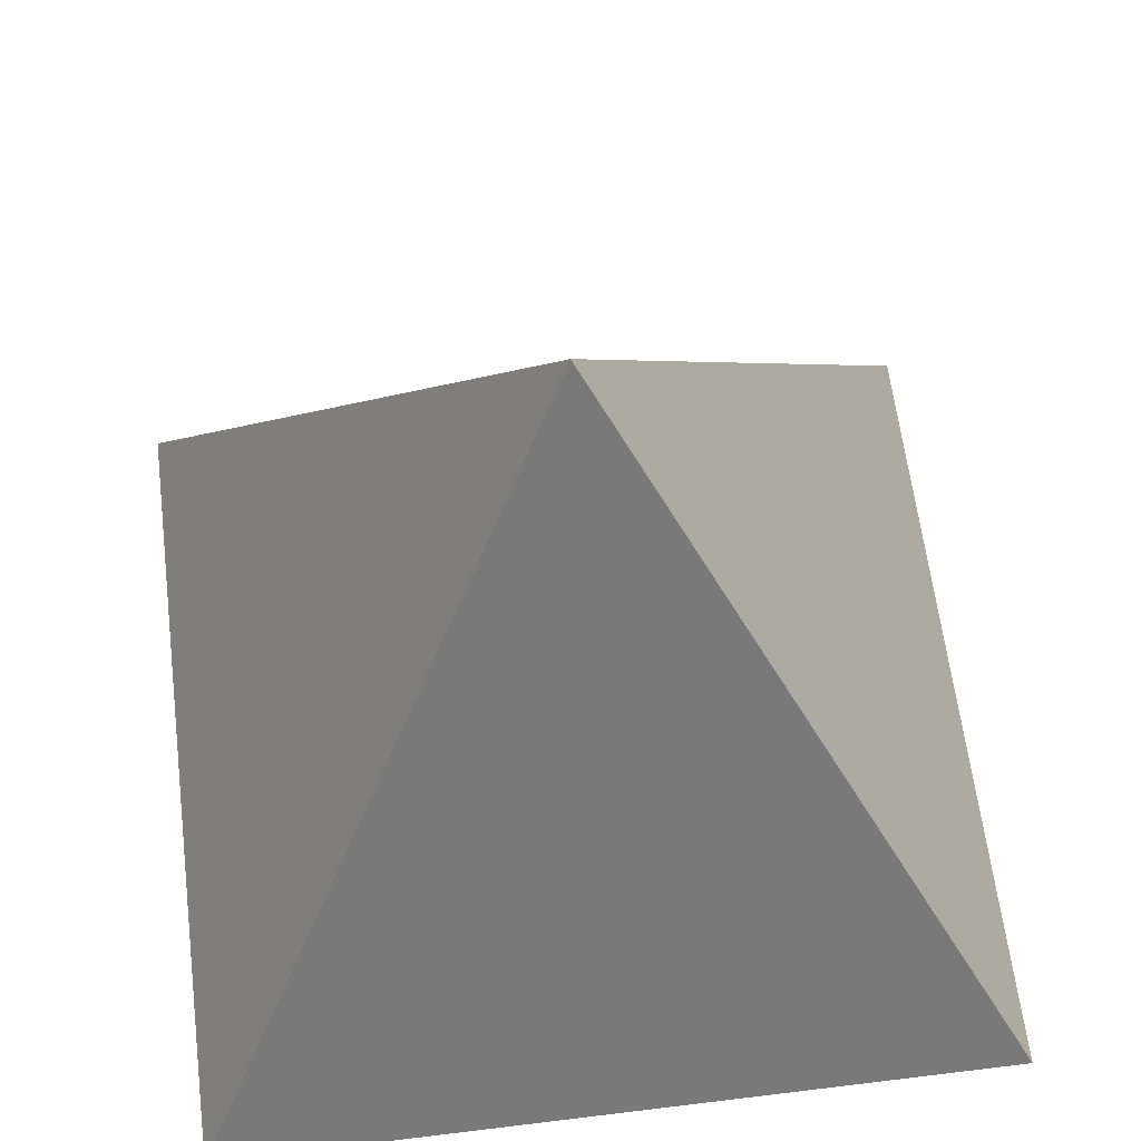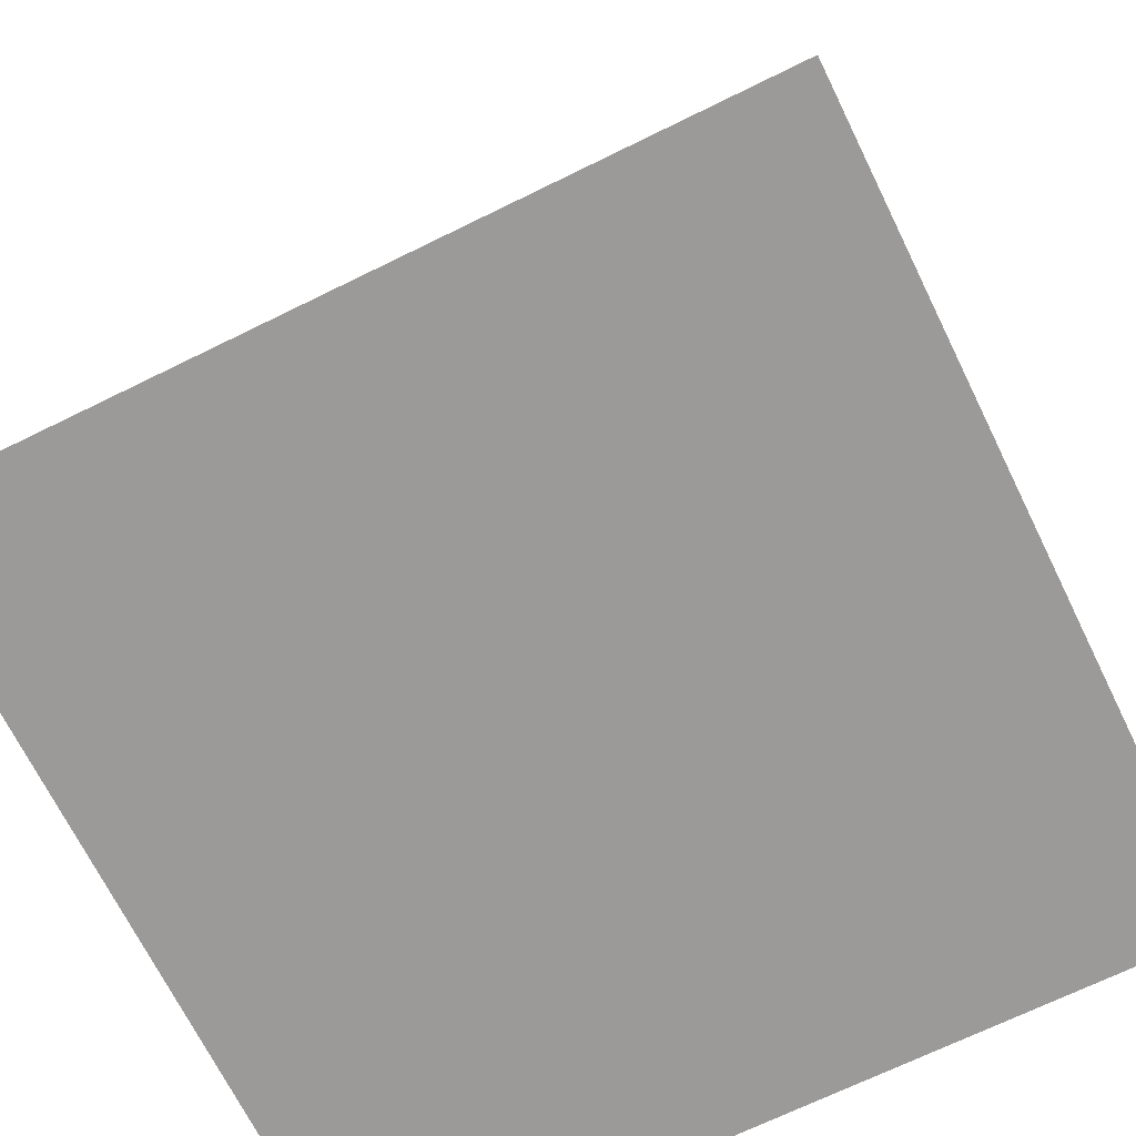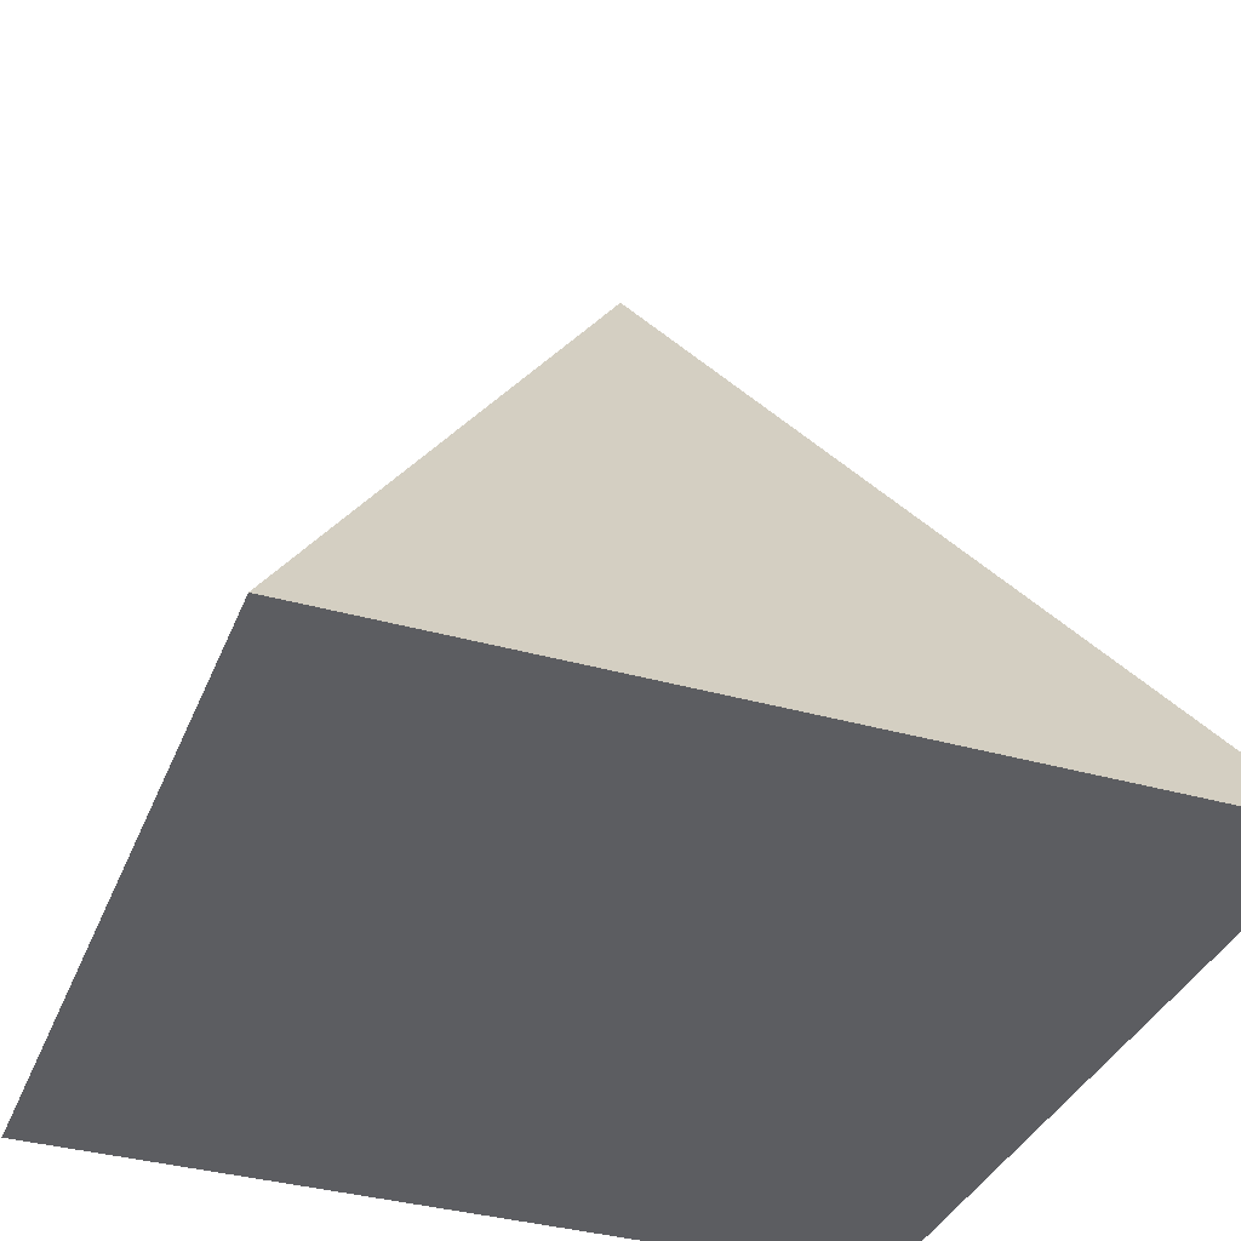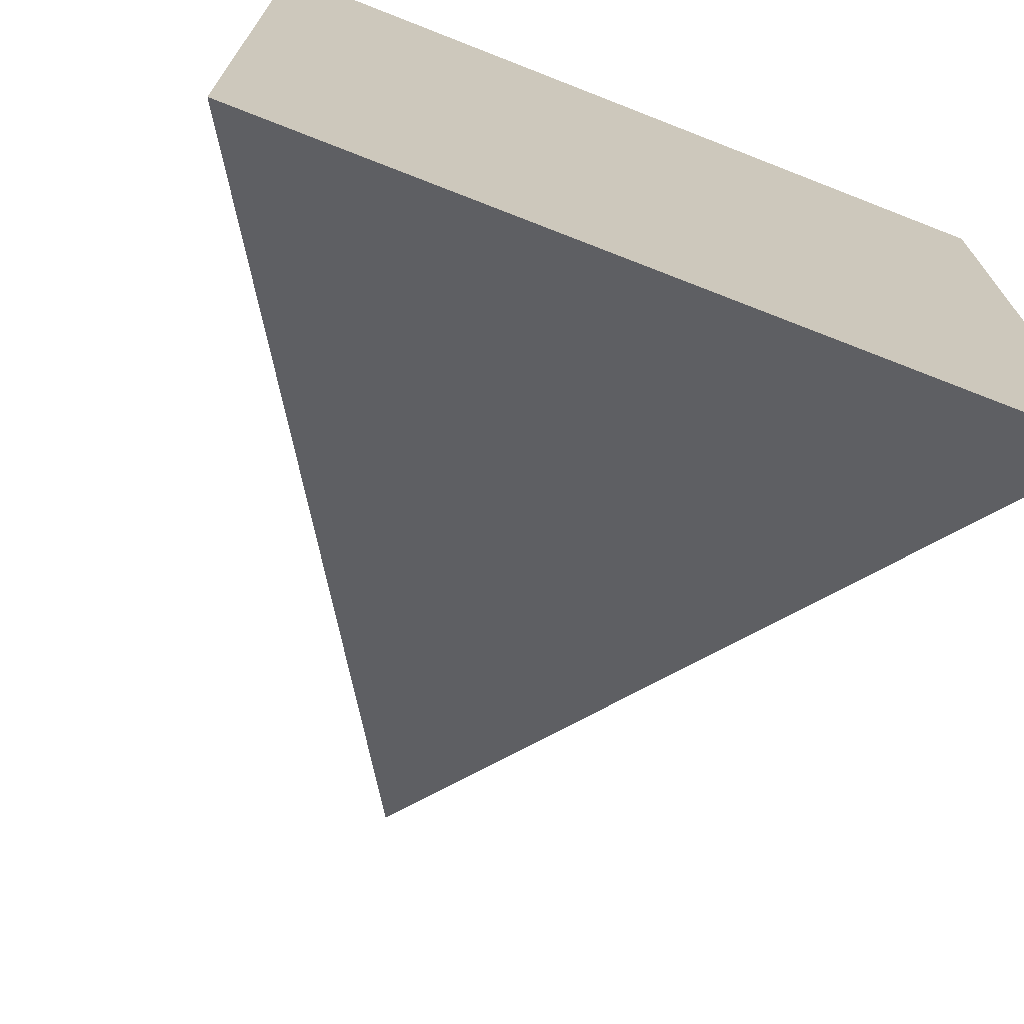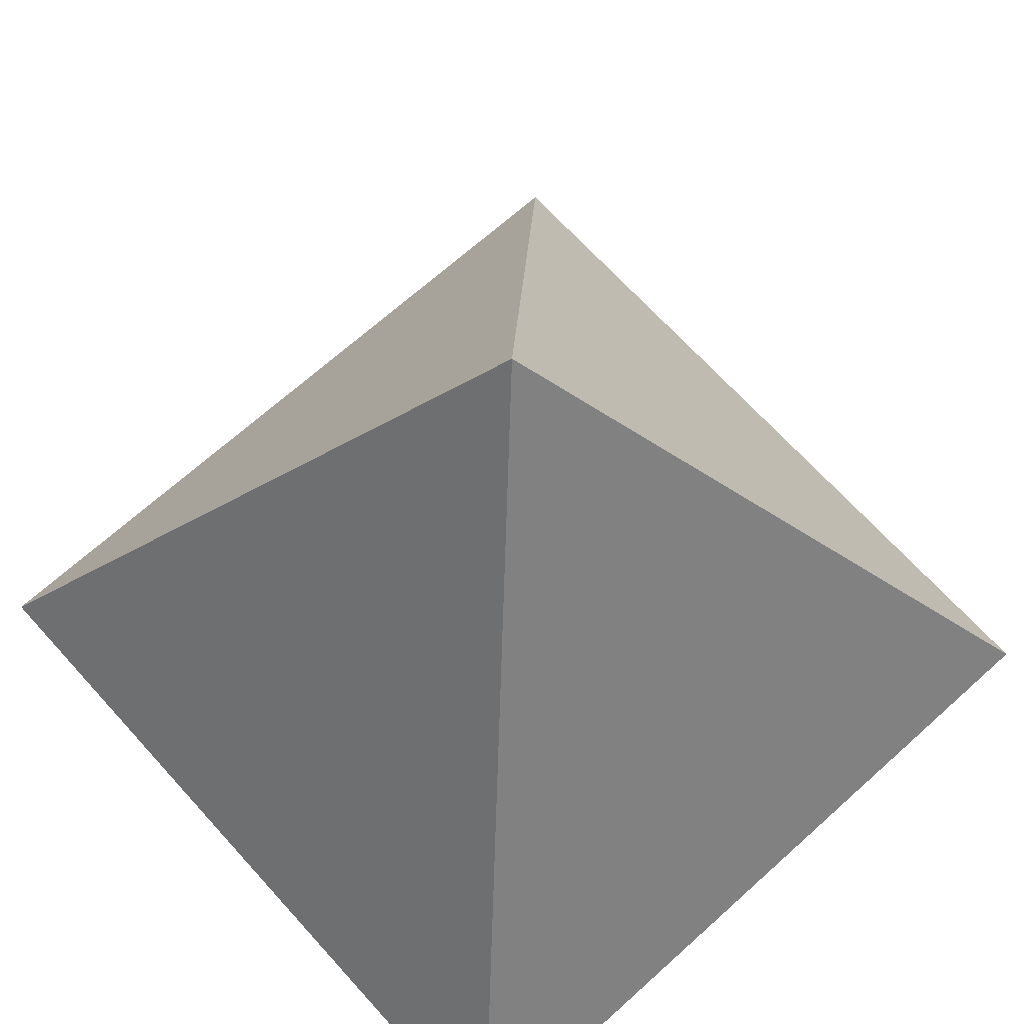
<metadata>
{"format":"obj","ext":"obj","renderer":"f3d","projection":"perspective","resolution":1024,"background":"white","views":[{"elev":61.9,"azim":172.9,"up":"+Y"},{"elev":-69.4,"azim":-153.8,"up":"+Y"},{"elev":-36.6,"azim":-20.3,"up":"+Y"},{"elev":-71.5,"azim":-21.4,"up":"+Z"},{"elev":67.8,"azim":137.9,"up":"+Y"}]}
</metadata>
<code>
o Plane_Plane.001
v -0.7071 0 0.7071
v 0.7071 0 -0.7071
v 0.7071 0 0.7071
v -0.7071 0 -0.7071
v 0 1.271 0
v 0.55 0 -0.55
v 0.3928 0 -0.3928
v 0.2357 0 -0.2357
v 0.07857 0 -0.07857
v -0.07857 0 0.07857
v -0.2357 0 0.2357
v -0.3928 0 0.3928
v -0.55 0 0.55
v -0.07857 1.129 0.07857
v -0.1571 0.9883 0.1571
v -0.2357 0.8471 0.2357
v -0.3143 0.7059 0.3143
v -0.3928 0.5647 0.3928
v -0.4714 0.4235 0.4714
v -0.55 0.2824 0.55
v -0.6285 0.1412 0.6285
v 0.6285 0.1412 -0.6285
v 0.55 0.2824 -0.55
v 0.4714 0.4235 -0.4714
v 0.3928 0.5647 -0.3928
v 0.3143 0.7059 -0.3143
v 0.2357 0.8471 -0.2357
v 0.1571 0.9883 -0.1571
v 0.07857 1.129 -0.07857
v 0.6285 0.1412 0.6285
v 0.55 0.2824 0.55
v 0.4714 0.4235 0.4714
v 0.3928 0.5647 0.3928
v 0.3143 0.7059 0.3143
v 0.2357 0.8471 0.2357
v 0.1571 0.9883 0.1571
v 0.07857 1.129 0.07857
v -0.07857 1.129 -0.07857
v -0.1571 0.9883 -0.1571
v -0.2357 0.8471 -0.2357
v -0.3143 0.7059 -0.3143
v -0.3928 0.5647 -0.3928
v -0.4714 0.4235 -0.4714
v -0.55 0.2824 -0.55
v -0.6285 0.1412 -0.6285
v 0.55 0 0.7071
v 0.3928 0 0.7071
v 0.2357 0 0.7071
v 0.07857 0 0.7071
v -0.07857 0 0.7071
v -0.2357 0 0.7071
v -0.3928 0 0.7071
v -0.55 0 0.7071
v -0.7071 0 0.55
v -0.7071 0 0.3928
v -0.7071 0 0.2357
v -0.7071 0 0.07857
v -0.7071 0 -0.07857
v -0.7071 0 -0.2357
v -0.7071 0 -0.3928
v -0.7071 0 -0.55
v -0.55 0 -0.7071
v -0.3928 0 -0.7071
v -0.2357 0 -0.7071
v -0.07857 0 -0.7071
v 0.07857 0 -0.7071
v 0.2357 0 -0.7071
v 0.3928 0 -0.7071
v 0.55 0 -0.7071
v 0.7071 0 -0.55
v 0.7071 0 -0.3928
v 0.7071 0 -0.2357
v 0.7071 0 -0.07857
v 0.7071 0 0.07857
v 0.7071 0 0.2357
v 0.7071 0 0.3928
v 0.7071 0 0.55
v 0.6285 0.1412 0.4714
v 0.6285 0.1412 0.3143
v 0.55 0.2824 0.3928
v 0.6285 0.1412 0.1571
v 0.55 0.2824 0.2357
v 0.4714 0.4235 0.3143
v 0.6285 0.1412 0
v 0.55 0.2824 0.07857
v 0.4714 0.4235 0.1571
v 0.3928 0.5647 0.2357
v 0.6285 0.1412 -0.1571
v 0.55 0.2824 -0.07857
v 0.4714 0.4235 -0
v 0.3928 0.5647 0.07857
v 0.3143 0.7059 0.1571
v 0.6285 0.1412 -0.3143
v 0.55 0.2824 -0.2357
v 0.4714 0.4235 -0.1571
v 0.3928 0.5647 -0.07857
v 0.3143 0.7059 0
v 0.2357 0.8471 0.07857
v 0.6285 0.1412 -0.4714
v 0.55 0.2824 -0.3928
v 0.4714 0.4235 -0.3143
v 0.3928 0.5647 -0.2357
v 0.3143 0.7059 -0.1571
v 0.2357 0.8471 -0.07857
v 0.1571 0.9883 0
v -0.55 0 -0.55
v -0.3928 0 -0.55
v -0.55 0 -0.3928
v -0.2357 0 -0.55
v -0.3928 0 -0.3928
v -0.55 0 -0.2357
v -0.07857 0 -0.55
v -0.2357 0 -0.3928
v -0.3928 0 -0.2357
v -0.55 0 -0.07857
v 0.07857 0 -0.55
v -0.07857 0 -0.3928
v -0.2357 0 -0.2357
v -0.3928 0 -0.07857
v -0.55 0 0.07857
v 0.2357 0 -0.55
v 0.07857 0 -0.3928
v -0.07857 0 -0.2357
v -0.2357 0 -0.07857
v -0.3928 0 0.07857
v -0.55 0 0.2357
v 0.3928 0 -0.55
v 0.2357 0 -0.3928
v 0.07857 0 -0.2357
v -0.07857 0 -0.07857
v -0.2357 0 0.07857
v -0.3928 0 0.2357
v -0.55 0 0.3928
v 0.55 0 -0.3928
v 0.55 0 -0.2357
v 0.3928 0 -0.2357
v 0.55 0 -0.07857
v 0.3928 0 -0.07857
v 0.2357 0 -0.07857
v 0.55 0 0.07857
v 0.3928 0 0.07857
v 0.2357 0 0.07857
v 0.07857 0 0.07857
v 0.55 0 0.2357
v 0.3928 0 0.2357
v 0.2357 0 0.2357
v 0.07857 0 0.2357
v -0.07857 0 0.2357
v 0.55 0 0.3928
v 0.3928 0 0.3928
v 0.2357 0 0.3928
v 0.07857 0 0.3928
v -0.07857 0 0.3928
v -0.2357 0 0.3928
v 0.55 0 0.55
v 0.3928 0 0.55
v 0.2357 0 0.55
v 0.07857 0 0.55
v -0.07857 0 0.55
v -0.2357 0 0.55
v -0.3928 0 0.55
v 0 0.9883 0.1571
v -0.07857 0.8471 0.2357
v 0.07857 0.8471 0.2357
v -0.1571 0.7059 0.3143
v 0 0.7059 0.3143
v 0.1571 0.7059 0.3143
v -0.2357 0.5647 0.3928
v -0.07857 0.5647 0.3928
v 0.07857 0.5647 0.3928
v 0.2357 0.5647 0.3928
v -0.3143 0.4235 0.4714
v -0.1571 0.4235 0.4714
v -0 0.4235 0.4714
v 0.1571 0.4235 0.4714
v 0.3143 0.4235 0.4714
v -0.3928 0.2824 0.55
v -0.2357 0.2824 0.55
v -0.07857 0.2824 0.55
v 0.07857 0.2824 0.55
v 0.2357 0.2824 0.55
v 0.3928 0.2824 0.55
v -0.4714 0.1412 0.6285
v -0.3143 0.1412 0.6285
v -0.1571 0.1412 0.6285
v 0 0.1412 0.6285
v 0.1571 0.1412 0.6285
v 0.3143 0.1412 0.6285
v 0.4714 0.1412 0.6285
v -0.6285 0.1412 -0.4714
v -0.6285 0.1412 -0.3143
v -0.55 0.2824 -0.3928
v -0.6285 0.1412 -0.1571
v -0.55 0.2824 -0.2357
v -0.4714 0.4235 -0.3143
v -0.6285 0.1412 0
v -0.55 0.2824 -0.07857
v -0.4714 0.4235 -0.1571
v -0.3928 0.5647 -0.2357
v -0.6285 0.1412 0.1571
v -0.55 0.2824 0.07857
v -0.4714 0.4235 0
v -0.3928 0.5647 -0.07857
v -0.3143 0.7059 -0.1571
v -0.6285 0.1412 0.3143
v -0.55 0.2824 0.2357
v -0.4714 0.4235 0.1571
v -0.3928 0.5647 0.07857
v -0.3143 0.7059 0
v -0.2357 0.8471 -0.07857
v -0.6285 0.1412 0.4714
v -0.55 0.2824 0.3928
v -0.4714 0.4235 0.3143
v -0.3928 0.5647 0.2357
v -0.3143 0.7059 0.1571
v -0.2357 0.8471 0.07857
v -0.1571 0.9883 0
v -0.4714 0.1412 -0.6285
v -0.3928 0.2824 -0.55
v -0.3143 0.1412 -0.6285
v -0.3143 0.4235 -0.4714
v -0.2357 0.2824 -0.55
v -0.1571 0.1412 -0.6285
v -0.2357 0.5647 -0.3928
v -0.1571 0.4235 -0.4714
v -0.07857 0.2824 -0.55
v 0 0.1412 -0.6285
v -0.1571 0.7059 -0.3143
v -0.07857 0.5647 -0.3928
v 0 0.4235 -0.4714
v 0.07857 0.2824 -0.55
v 0.1571 0.1412 -0.6285
v -0.07857 0.8471 -0.2357
v 0 0.7059 -0.3143
v 0.07857 0.5647 -0.3928
v 0.1571 0.4235 -0.4714
v 0.2357 0.2824 -0.55
v 0.3143 0.1412 -0.6285
v 0 0.9883 -0.1571
v 0.07857 0.8471 -0.2357
v 0.1571 0.7059 -0.3143
v 0.2357 0.5647 -0.3928
v 0.3143 0.4235 -0.4714
v 0.3928 0.2824 -0.55
v 0.4714 0.1412 -0.6285
f 5 29 38
f 1 21 54
f 1 53 21
f 3 46 77
f 2 6 69
f 2 22 70
f 77 30 3
f 76 78 77
f 75 79 76
f 74 81 75
f 73 84 74
f 72 88 73
f 71 93 72
f 70 99 71
f 77 78 30
f 78 31 30
f 76 79 78
f 79 80 78
f 78 80 31
f 80 32 31
f 75 81 79
f 81 82 79
f 79 82 80
f 82 83 80
f 80 83 32
f 83 33 32
f 74 84 81
f 84 85 81
f 81 85 82
f 85 86 82
f 82 86 83
f 86 87 83
f 83 87 33
f 87 34 33
f 73 88 84
f 88 89 84
f 84 89 85
f 89 90 85
f 85 90 86
f 90 91 86
f 86 91 87
f 91 92 87
f 87 92 34
f 92 35 34
f 72 93 88
f 93 94 88
f 88 94 89
f 94 95 89
f 89 95 90
f 95 96 90
f 90 96 91
f 96 97 91
f 91 97 92
f 97 98 92
f 92 98 35
f 98 36 35
f 71 99 93
f 99 100 93
f 93 100 94
f 100 101 94
f 94 101 95
f 101 102 95
f 95 102 96
f 102 103 96
f 96 103 97
f 103 104 97
f 97 104 98
f 104 105 98
f 98 105 36
f 105 37 36
f 70 22 99
f 22 23 99
f 99 23 100
f 23 24 100
f 100 24 101
f 24 25 101
f 101 25 102
f 25 26 102
f 102 26 103
f 26 27 103
f 103 27 104
f 27 28 104
f 104 28 105
f 28 29 105
f 105 29 37
f 29 5 37
f 62 61 4
f 63 106 62
f 64 107 63
f 65 109 64
f 66 112 65
f 67 116 66
f 68 121 67
f 69 127 68
f 62 106 61
f 106 60 61
f 63 107 106
f 107 108 106
f 106 108 60
f 108 59 60
f 64 109 107
f 109 110 107
f 107 110 108
f 110 111 108
f 108 111 59
f 111 58 59
f 65 112 109
f 112 113 109
f 109 113 110
f 113 114 110
f 110 114 111
f 114 115 111
f 111 115 58
f 115 57 58
f 66 116 112
f 116 117 112
f 112 117 113
f 117 118 113
f 113 118 114
f 118 119 114
f 114 119 115
f 119 120 115
f 115 120 57
f 120 56 57
f 67 121 116
f 121 122 116
f 116 122 117
f 122 123 117
f 117 123 118
f 123 124 118
f 118 124 119
f 124 125 119
f 119 125 120
f 125 126 120
f 120 126 56
f 126 55 56
f 68 127 121
f 127 128 121
f 121 128 122
f 128 129 122
f 122 129 123
f 129 130 123
f 123 130 124
f 130 131 124
f 124 131 125
f 131 132 125
f 125 132 126
f 132 133 126
f 126 133 55
f 133 54 55
f 69 6 127
f 6 7 127
f 127 7 128
f 7 8 128
f 128 8 129
f 8 9 129
f 129 9 130
f 9 10 130
f 130 10 131
f 10 11 131
f 131 11 132
f 11 12 132
f 132 12 133
f 12 13 133
f 133 13 54
f 13 1 54
f 70 6 2
f 71 134 70
f 72 135 71
f 73 137 72
f 74 140 73
f 75 144 74
f 76 149 75
f 77 155 76
f 70 134 6
f 134 7 6
f 71 135 134
f 135 136 134
f 134 136 7
f 136 8 7
f 72 137 135
f 137 138 135
f 135 138 136
f 138 139 136
f 136 139 8
f 139 9 8
f 73 140 137
f 140 141 137
f 137 141 138
f 141 142 138
f 138 142 139
f 142 143 139
f 139 143 9
f 143 10 9
f 74 144 140
f 144 145 140
f 140 145 141
f 145 146 141
f 141 146 142
f 146 147 142
f 142 147 143
f 147 148 143
f 143 148 10
f 148 11 10
f 75 149 144
f 149 150 144
f 144 150 145
f 150 151 145
f 145 151 146
f 151 152 146
f 146 152 147
f 152 153 147
f 147 153 148
f 153 154 148
f 148 154 11
f 154 12 11
f 76 155 149
f 155 156 149
f 149 156 150
f 156 157 150
f 150 157 151
f 157 158 151
f 151 158 152
f 158 159 152
f 152 159 153
f 159 160 153
f 153 160 154
f 160 161 154
f 154 161 12
f 161 13 12
f 77 46 155
f 46 47 155
f 155 47 156
f 47 48 156
f 156 48 157
f 48 49 157
f 157 49 158
f 49 50 158
f 158 50 159
f 50 51 159
f 159 51 160
f 51 52 160
f 160 52 161
f 52 53 161
f 161 53 13
f 53 1 13
f 14 37 5
f 15 162 14
f 16 163 15
f 17 165 16
f 18 168 17
f 19 172 18
f 20 177 19
f 21 183 20
f 14 162 37
f 162 36 37
f 15 163 162
f 163 164 162
f 162 164 36
f 164 35 36
f 16 165 163
f 165 166 163
f 163 166 164
f 166 167 164
f 164 167 35
f 167 34 35
f 17 168 165
f 168 169 165
f 165 169 166
f 169 170 166
f 166 170 167
f 170 171 167
f 167 171 34
f 171 33 34
f 18 172 168
f 172 173 168
f 168 173 169
f 173 174 169
f 169 174 170
f 174 175 170
f 170 175 171
f 175 176 171
f 171 176 33
f 176 32 33
f 19 177 172
f 177 178 172
f 172 178 173
f 178 179 173
f 173 179 174
f 179 180 174
f 174 180 175
f 180 181 175
f 175 181 176
f 181 182 176
f 176 182 32
f 182 31 32
f 20 183 177
f 183 184 177
f 177 184 178
f 184 185 178
f 178 185 179
f 185 186 179
f 179 186 180
f 186 187 180
f 180 187 181
f 187 188 181
f 181 188 182
f 188 189 182
f 182 189 31
f 189 30 31
f 21 53 183
f 53 52 183
f 183 52 184
f 52 51 184
f 184 51 185
f 51 50 185
f 185 50 186
f 50 49 186
f 186 49 187
f 49 48 187
f 187 48 188
f 48 47 188
f 188 47 189
f 47 46 189
f 189 46 30
f 46 3 30
f 61 45 4
f 60 190 61
f 59 191 60
f 58 193 59
f 57 196 58
f 56 200 57
f 55 205 56
f 54 211 55
f 61 190 45
f 190 44 45
f 60 191 190
f 191 192 190
f 190 192 44
f 192 43 44
f 59 193 191
f 193 194 191
f 191 194 192
f 194 195 192
f 192 195 43
f 195 42 43
f 58 196 193
f 196 197 193
f 193 197 194
f 197 198 194
f 194 198 195
f 198 199 195
f 195 199 42
f 199 41 42
f 57 200 196
f 200 201 196
f 196 201 197
f 201 202 197
f 197 202 198
f 202 203 198
f 198 203 199
f 203 204 199
f 199 204 41
f 204 40 41
f 56 205 200
f 205 206 200
f 200 206 201
f 206 207 201
f 201 207 202
f 207 208 202
f 202 208 203
f 208 209 203
f 203 209 204
f 209 210 204
f 204 210 40
f 210 39 40
f 55 211 205
f 211 212 205
f 205 212 206
f 212 213 206
f 206 213 207
f 213 214 207
f 207 214 208
f 214 215 208
f 208 215 209
f 215 216 209
f 209 216 210
f 216 217 210
f 210 217 39
f 217 38 39
f 54 21 211
f 21 20 211
f 211 20 212
f 20 19 212
f 212 19 213
f 19 18 213
f 213 18 214
f 18 17 214
f 214 17 215
f 17 16 215
f 215 16 216
f 16 15 216
f 216 15 217
f 15 14 217
f 217 14 38
f 14 5 38
f 45 62 4
f 44 218 45
f 43 219 44
f 42 221 43
f 41 224 42
f 40 228 41
f 39 233 40
f 38 239 39
f 45 218 62
f 218 63 62
f 44 219 218
f 219 220 218
f 218 220 63
f 220 64 63
f 43 221 219
f 221 222 219
f 219 222 220
f 222 223 220
f 220 223 64
f 223 65 64
f 42 224 221
f 224 225 221
f 221 225 222
f 225 226 222
f 222 226 223
f 226 227 223
f 223 227 65
f 227 66 65
f 41 228 224
f 228 229 224
f 224 229 225
f 229 230 225
f 225 230 226
f 230 231 226
f 226 231 227
f 231 232 227
f 227 232 66
f 232 67 66
f 40 233 228
f 233 234 228
f 228 234 229
f 234 235 229
f 229 235 230
f 235 236 230
f 230 236 231
f 236 237 231
f 231 237 232
f 237 238 232
f 232 238 67
f 238 68 67
f 39 239 233
f 239 240 233
f 233 240 234
f 240 241 234
f 234 241 235
f 241 242 235
f 235 242 236
f 242 243 236
f 236 243 237
f 243 244 237
f 237 244 238
f 244 245 238
f 238 245 68
f 245 69 68
f 38 29 239
f 29 28 239
f 239 28 240
f 28 27 240
f 240 27 241
f 27 26 241
f 241 26 242
f 26 25 242
f 242 25 243
f 25 24 243
f 243 24 244
f 24 23 244
f 244 23 245
f 23 22 245
f 245 22 69
f 22 2 69

</code>
